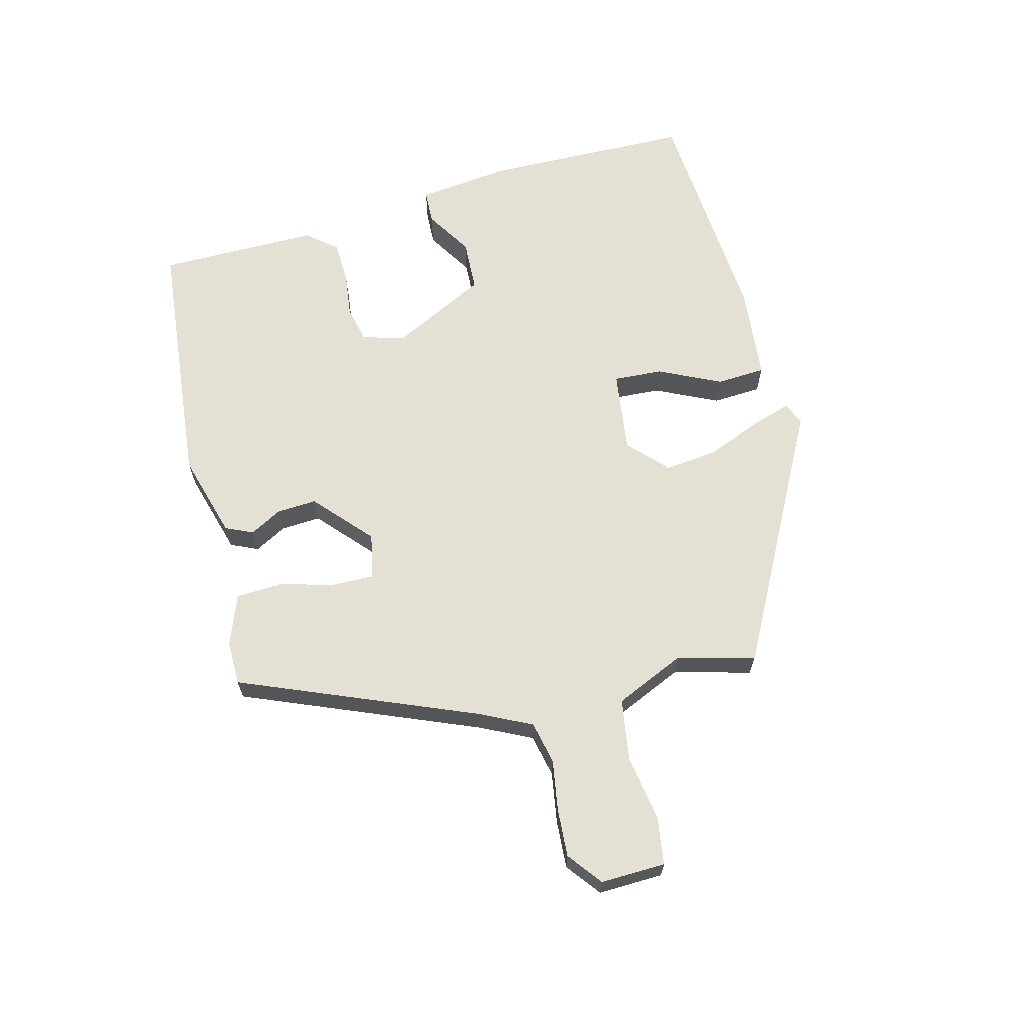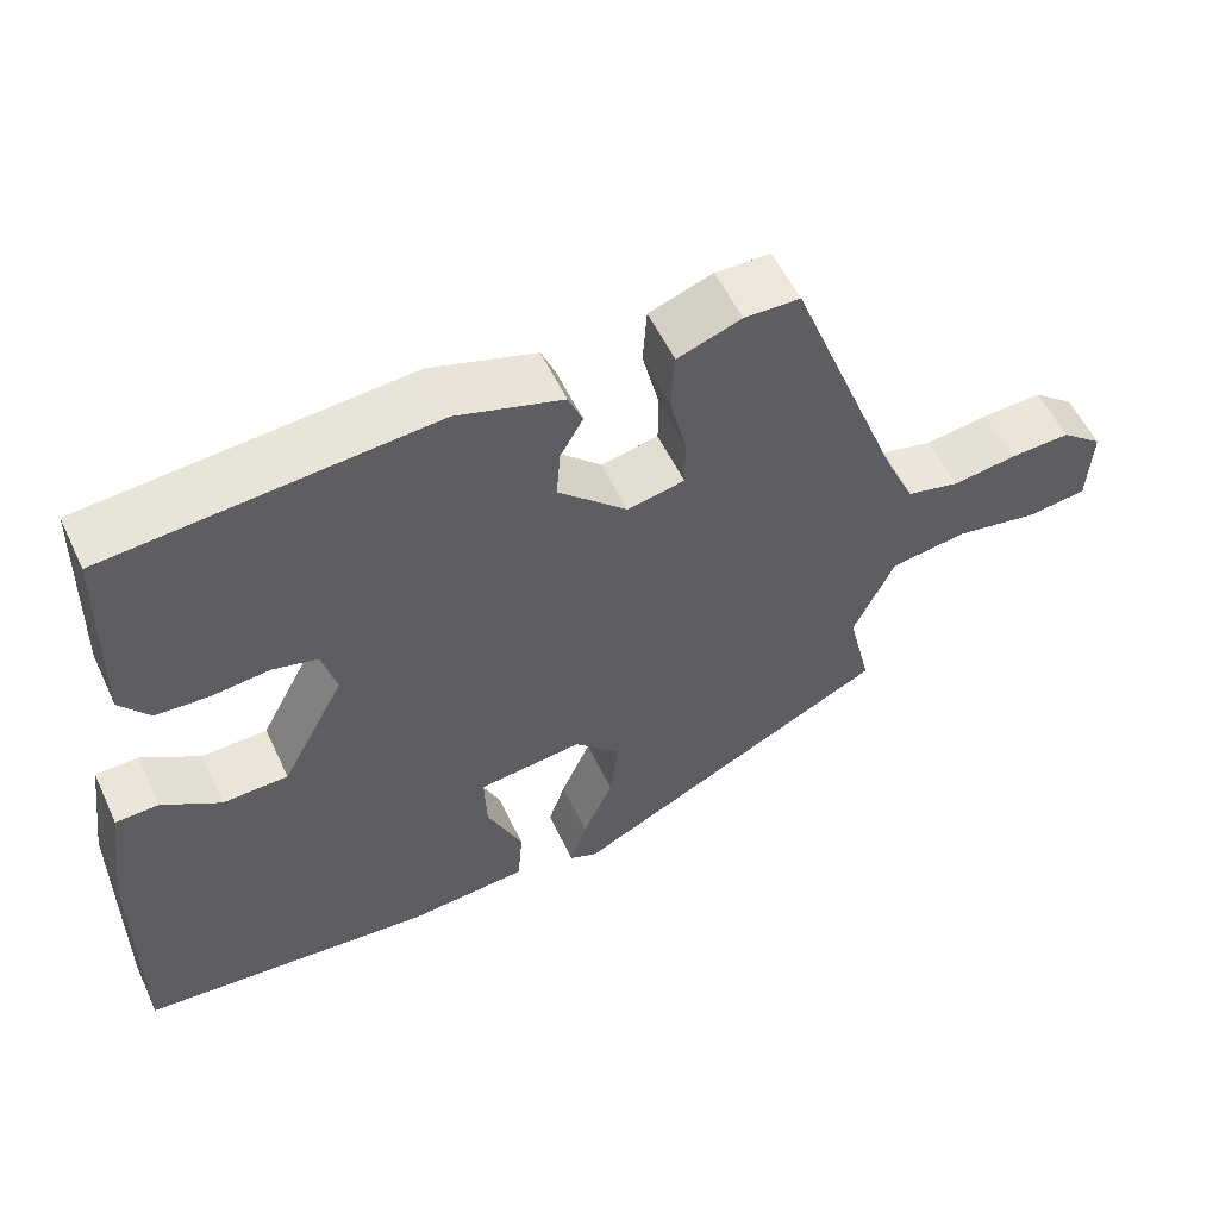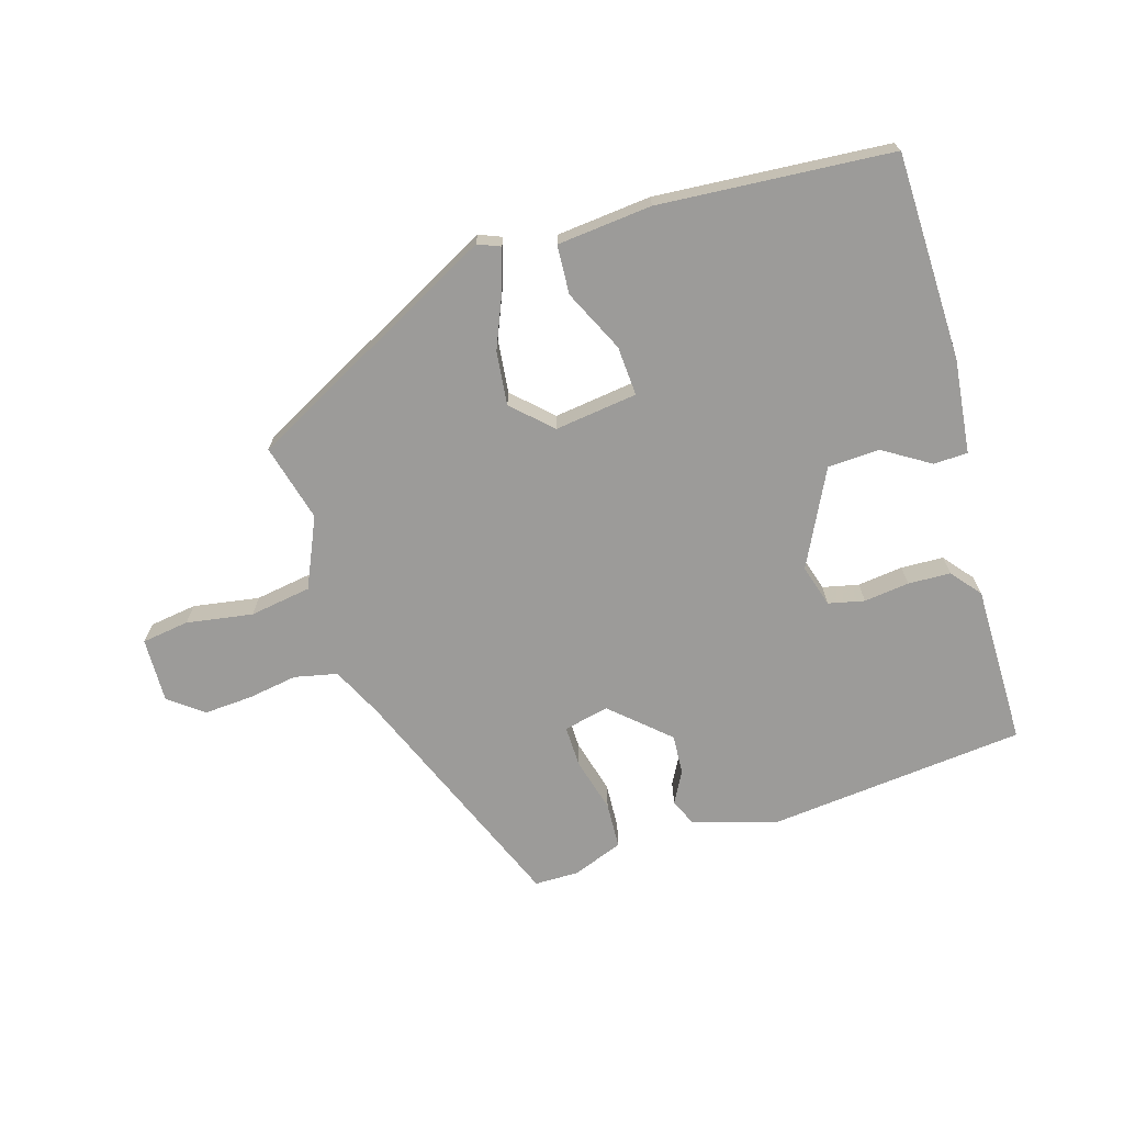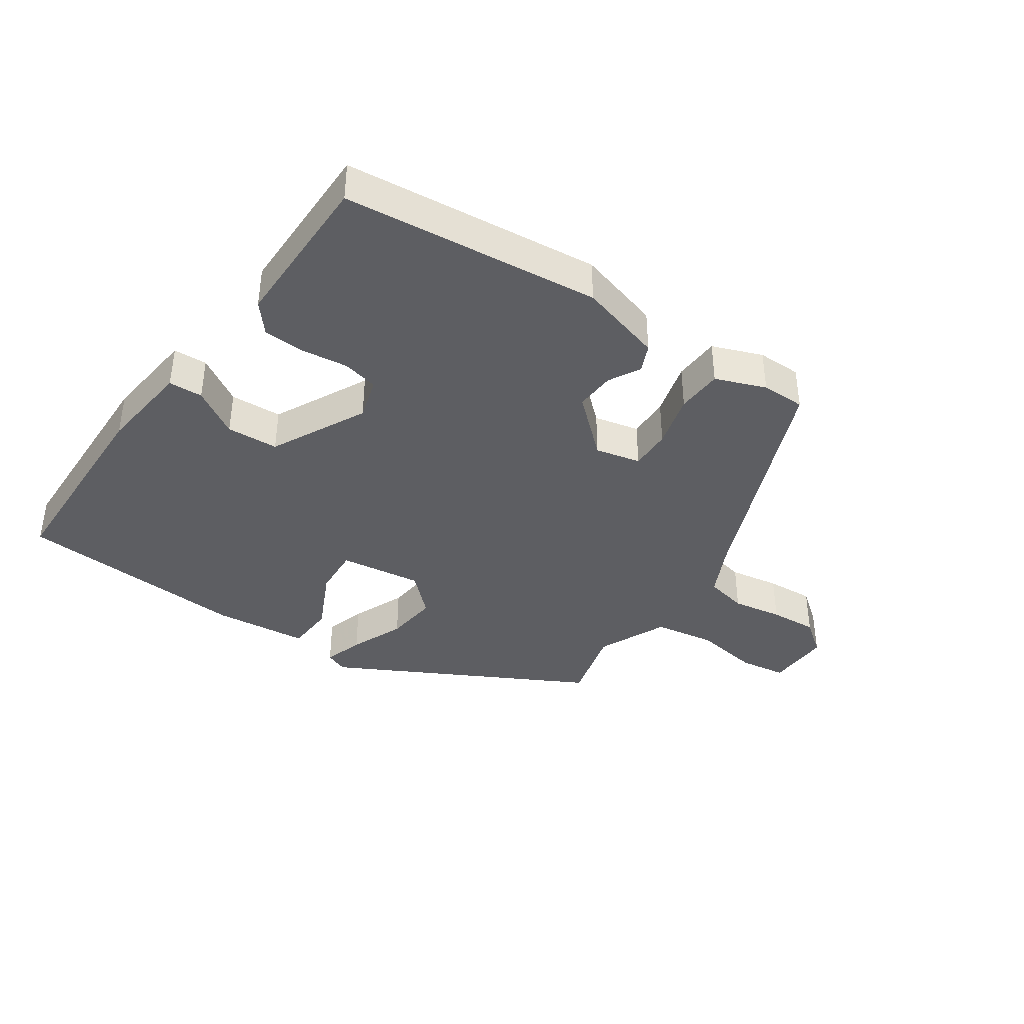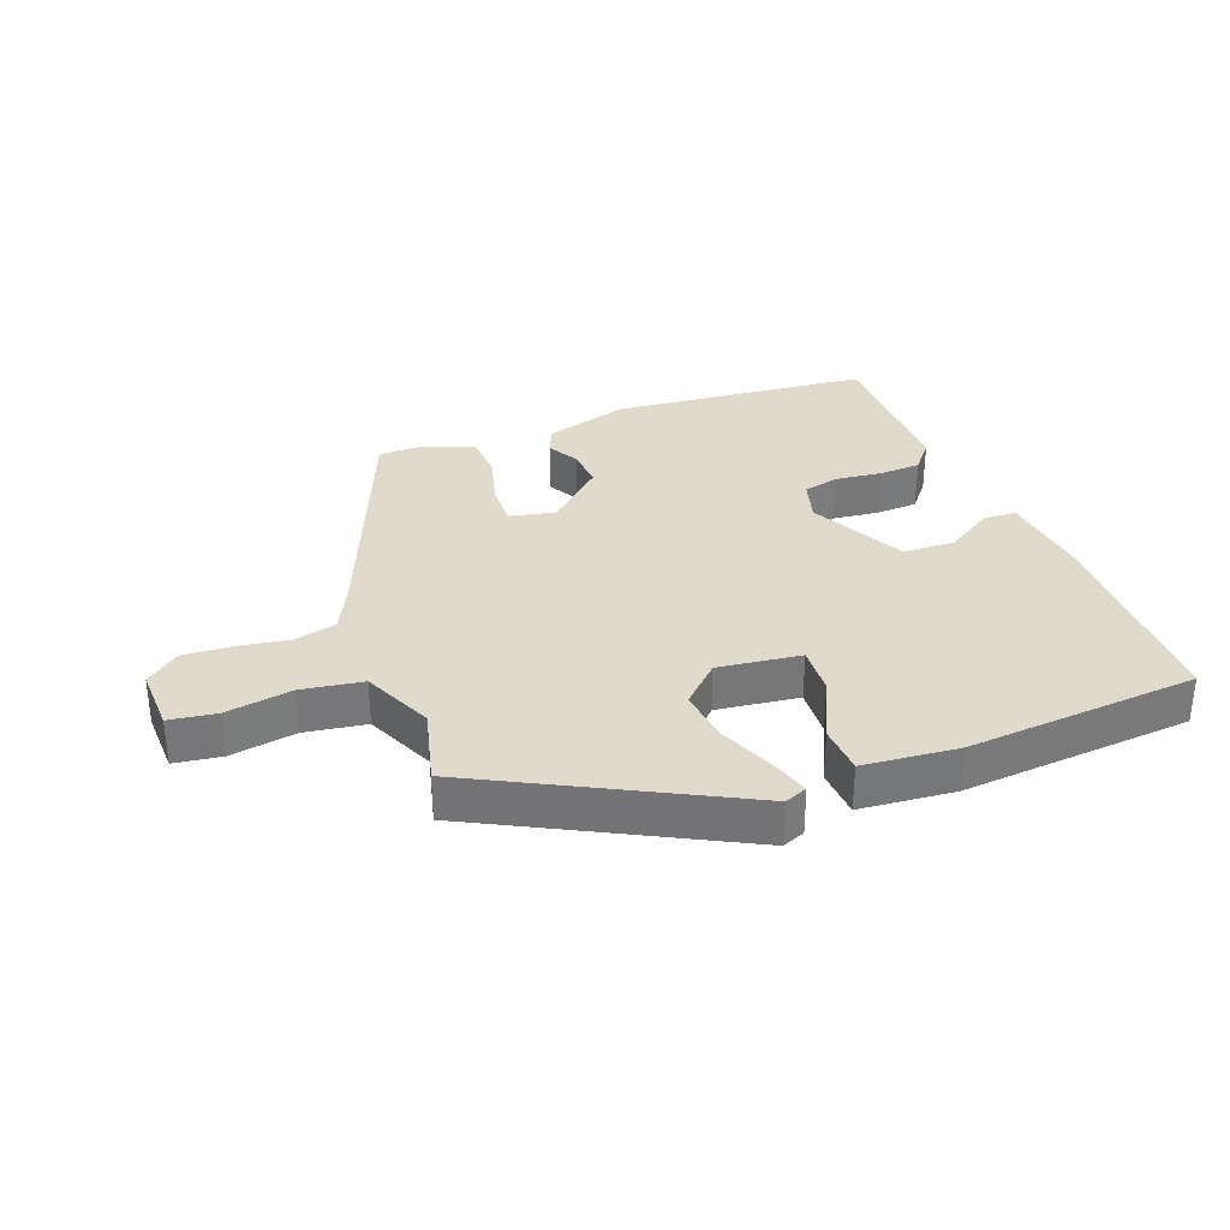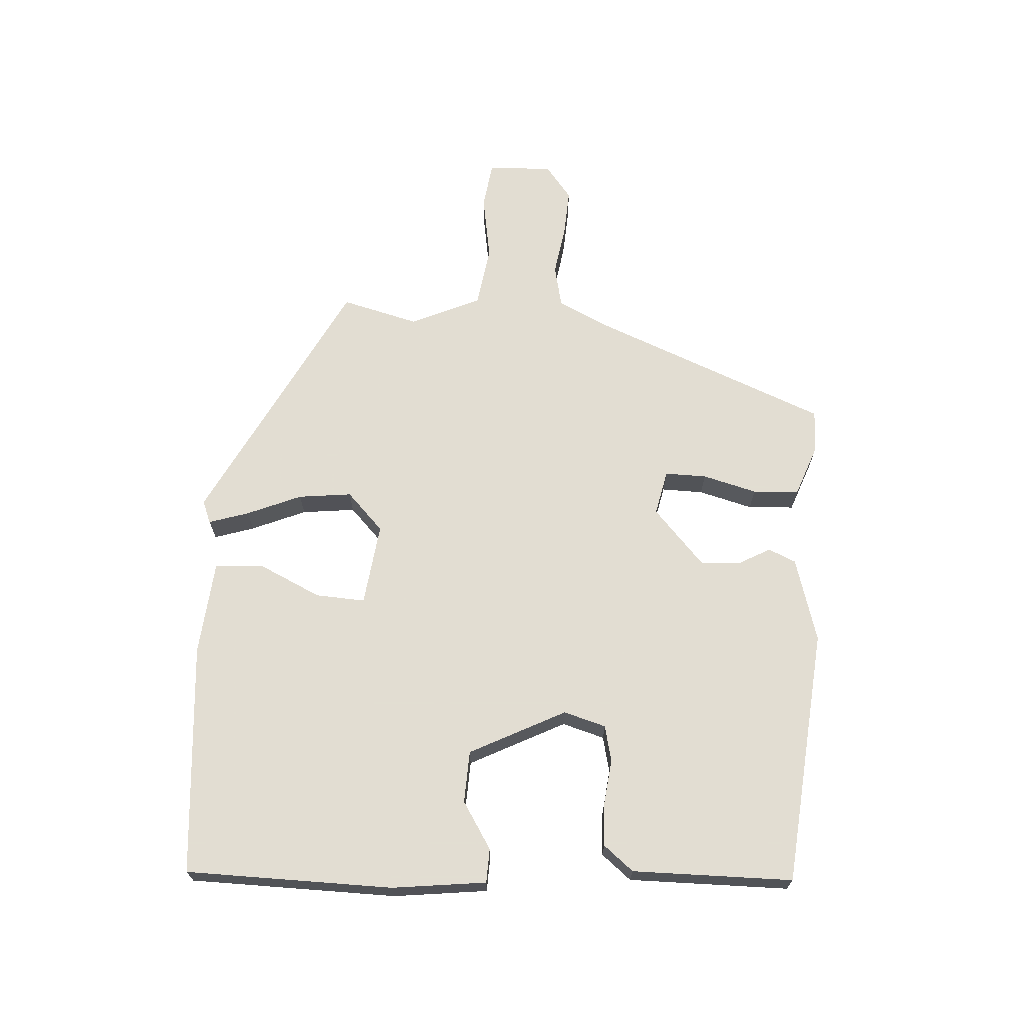
<metadata>
{"format":"obj","ext":"obj","renderer":"f3d","projection":"perspective","resolution":1024,"background":"white","views":[{"elev":65.4,"azim":76.8,"up":"+Y"},{"elev":55.7,"azim":-25.0,"up":"+Z"},{"elev":-69.7,"azim":-161.9,"up":"+Y"},{"elev":-39.2,"azim":-33.1,"up":"+Y"},{"elev":33.1,"azim":160.3,"up":"+Y"},{"elev":68.1,"azim":-85.4,"up":"+Y"}]}
</metadata>
<code>
v -0.524 0.07 -0.448
v -0.523 0.07 -0.125
v -0.503 0.07 0.021
v -0.45 0.07 0.022
v -0.378 0.07 -0.025
v -0.297 0.07 -0.023
v -0.219 0.07 0.124
v -0.237 0.07 0.19
v -0.293 0.07 0.204
v -0.364 0.07 0.197
v -0.43 0.07 0.201
v -0.467 0.07 0.248
v -0.461 0.07 0.498
v -0.06 0.07 0.529
v 0.071 0.07 0.488
v 0.089 0.07 0.445
v 0.061 0.07 0.396
v 0.056 0.07 0.334
v 0.142 0.07 0.253
v 0.213 0.07 0.267
v 0.213 0.07 0.332
v 0.192 0.07 0.417
v 0.197 0.07 0.489
v 0.276 0.07 0.517
v 0.345 0.07 0.515
v 0.487 0.07 0.146
v 0.524 0.07 0.066
v 0.59 0.07 0.05
v 0.669 0.07 0.061
v 0.744 0.07 0.064
v 0.796 0.07 0.022
v 0.791 0.07 -0.079
v 0.717 0.07 -0.088
v 0.614 0.07 -0.069
v 0.518 0.07 -0.082
v 0.467 0.07 -0.19
v 0.496 0.07 -0.311
v 0.098 0.07 -0.509
v 0.063 0.07 -0.494
v 0.084 0.07 -0.432
v 0.121 0.07 -0.348
v 0.132 0.07 -0.265
v 0.074 0.07 -0.207
v -0.055 0.07 -0.221
v -0.052 0.07 -0.298
v -0.008 0.07 -0.396
v -0.014 0.07 -0.472
v -0.162 0.07 -0.483
v -0.524 0 -0.448
v -0.523 0 -0.125
v -0.503 0 0.021
v -0.45 0 0.022
v -0.378 0 -0.025
v -0.297 0 -0.023
v -0.219 0 0.124
v -0.237 0 0.19
v -0.293 0 0.204
v -0.364 0 0.197
v -0.43 0 0.201
v -0.467 0 0.248
v -0.461 0 0.498
v -0.06 0 0.529
v 0.071 0 0.488
v 0.089 0 0.445
v 0.061 0 0.396
v 0.056 0 0.334
v 0.142 0 0.253
v 0.213 0 0.267
v 0.213 0 0.332
v 0.192 0 0.417
v 0.197 0 0.489
v 0.276 0 0.517
v 0.345 0 0.515
v 0.487 0 0.146
v 0.524 0 0.066
v 0.59 0 0.05
v 0.669 0 0.061
v 0.744 0 0.064
v 0.796 0 0.022
v 0.791 0 -0.079
v 0.717 0 -0.088
v 0.614 0 -0.069
v 0.518 0 -0.082
v 0.467 0 -0.19
v 0.496 0 -0.311
v 0.098 0 -0.509
v 0.063 0 -0.494
v 0.084 0 -0.432
v 0.121 0 -0.348
v 0.132 0 -0.265
v 0.074 0 -0.207
v -0.055 0 -0.221
v -0.052 0 -0.298
v -0.008 0 -0.396
v -0.014 0 -0.472
v -0.162 0 -0.483
f 45 46 47 48
f 44 45 48 1
f 38 39 40 41
f 36 37 38 41
f 35 36 41 42
f 31 32 33 34
f 31 34 35
f 28 29 30 31
f 28 31 35
f 27 28 35 42
f 23 24 25 26
f 21 22 23 26
f 20 21 26 27
f 19 20 27 42
f 14 15 16 17
f 14 17 18
f 13 14 18
f 9 10 11 12
f 8 9 12 13
f 2 3 4 5
f 44 1 2 5
f 43 44 5 6
f 19 42 43
f 8 13 18 19
f 7 8 19 43
f 6 7 43
f 96 95 94 93
f 49 96 93 92
f 89 88 87 86
f 89 86 85 84
f 90 89 84 83
f 82 81 80 79
f 83 82 79
f 79 78 77 76
f 83 79 76
f 90 83 76 75
f 74 73 72 71
f 74 71 70 69
f 75 74 69 68
f 90 75 68 67
f 65 64 63 62
f 66 65 62
f 66 62 61
f 60 59 58 57
f 61 60 57 56
f 53 52 51 50
f 53 50 49 92
f 54 53 92 91
f 91 90 67
f 67 66 61 56
f 91 67 56 55
f 91 55 54
f 1 49 50 2
f 2 50 51 3
f 3 51 52 4
f 4 52 53 5
f 5 53 54 6
f 6 54 55 7
f 7 55 56 8
f 8 56 57 9
f 9 57 58 10
f 10 58 59 11
f 11 59 60 12
f 12 60 61 13
f 13 61 62 14
f 14 62 63 15
f 15 63 64 16
f 16 64 65 17
f 17 65 66 18
f 18 66 67 19
f 19 67 68 20
f 20 68 69 21
f 21 69 70 22
f 22 70 71 23
f 23 71 72 24
f 24 72 73 25
f 25 73 74 26
f 26 74 75 27
f 27 75 76 28
f 28 76 77 29
f 29 77 78 30
f 30 78 79 31
f 31 79 80 32
f 32 80 81 33
f 33 81 82 34
f 34 82 83 35
f 35 83 84 36
f 36 84 85 37
f 37 85 86 38
f 38 86 87 39
f 39 87 88 40
f 40 88 89 41
f 41 89 90 42
f 42 90 91 43
f 43 91 92 44
f 44 92 93 45
f 45 93 94 46
f 46 94 95 47
f 47 95 96 48
f 48 96 49 1

</code>
